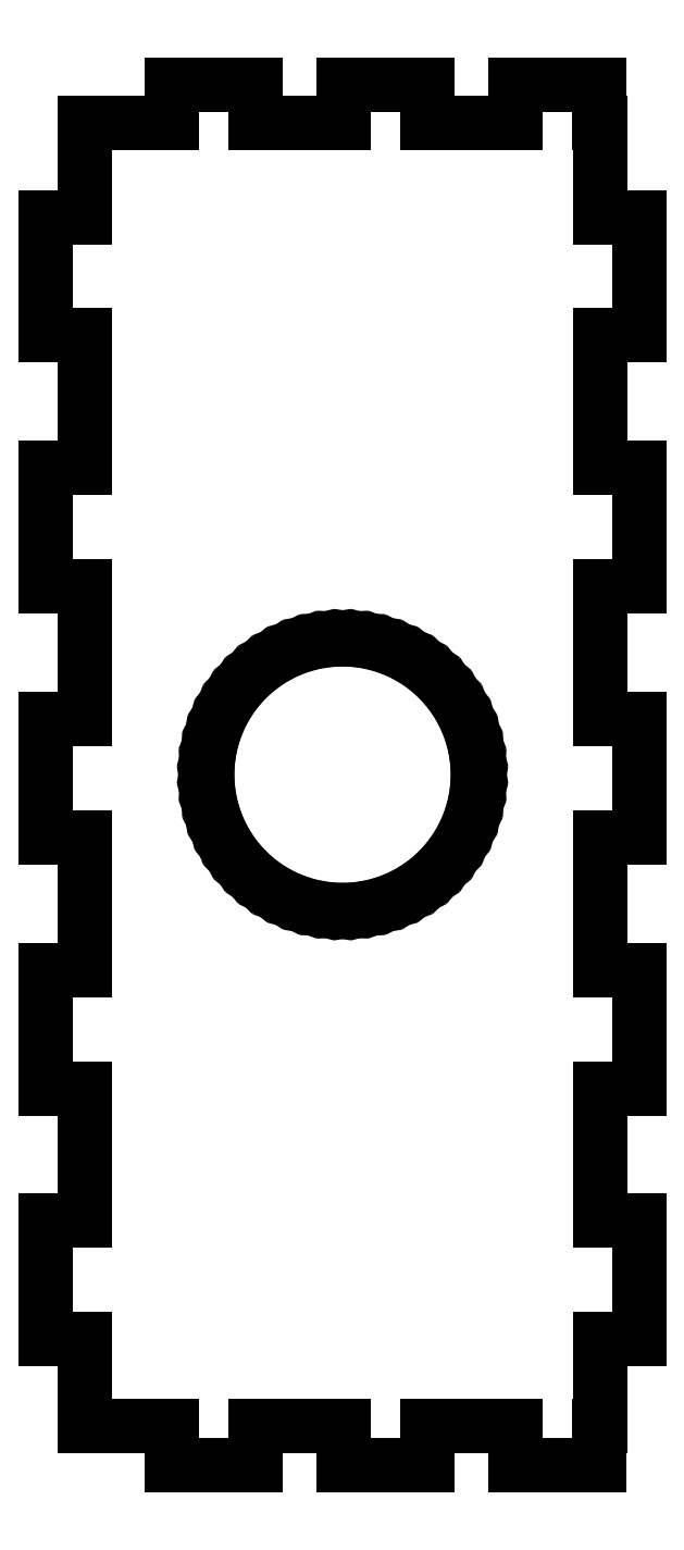
<metadata>
{"format":"dxf","ext":"dxf","renderer":"ezdxf+matplotlib","layout":"modelspace","background":"white","min_lineweight":24,"dpi":150}
</metadata>
<code>
0
SECTION
2
ENTITIES
0
LINE
8
0
10
5.233
20
-0.5
11
12.1
21
-0.5
0
LINE
8
0
10
12.1
20
-0.5
11
12.1
21
-3.5
0
LINE
8
0
10
12.1
20
-3.5
11
18.57
21
-3.5
0
LINE
8
0
10
18.57
20
-3.5
11
18.57
21
-0.5
0
LINE
8
0
10
18.57
20
-0.5
11
25.43
21
-0.5
0
LINE
8
0
10
25.43
20
-0.5
11
25.43
21
-3.5
0
LINE
8
0
10
25.43
20
-3.5
11
31.9
21
-3.5
0
LINE
8
0
10
31.9
20
-3.5
11
31.9
21
-0.5
0
LINE
8
0
10
31.9
20
-0.5
11
32
21
-0.5
0
LINE
8
0
10
32
20
-0.5
11
32
21
6.227
0
LINE
8
0
10
32
20
6.227
11
35
21
6.227
0
LINE
8
0
10
35
20
6.227
11
35
21
15.41
0
LINE
8
0
10
35
20
15.41
11
32
21
15.41
0
LINE
8
0
10
32
20
15.41
11
32
21
25.68
0
LINE
8
0
10
32
20
25.68
11
35
21
25.68
0
LINE
8
0
10
35
20
25.68
11
35
21
34.86
0
LINE
8
0
10
35
20
34.86
11
32
21
34.86
0
LINE
8
0
10
32
20
34.86
11
32
21
45.14
0
LINE
8
0
10
32
20
45.14
11
35
21
45.14
0
LINE
8
0
10
35
20
45.14
11
35
21
54.32
0
LINE
8
0
10
35
20
54.32
11
32
21
54.32
0
LINE
8
0
10
32
20
54.32
11
32
21
64.59
0
LINE
8
0
10
32
20
64.59
11
35
21
64.59
0
LINE
8
0
10
35
20
64.59
11
35
21
73.77
0
LINE
8
0
10
35
20
73.77
11
32
21
73.77
0
LINE
8
0
10
32
20
73.77
11
32
21
84.05
0
LINE
8
0
10
32
20
84.05
11
35
21
84.05
0
LINE
8
0
10
35
20
84.05
11
35
21
93.23
0
LINE
8
0
10
35
20
93.23
11
32
21
93.23
0
LINE
8
0
10
32
20
93.23
11
32
21
100.5
0
LINE
8
0
10
32
20
100.5
11
31.9
21
100.5
0
LINE
8
0
10
31.9
20
100.5
11
31.9
21
103.5
0
LINE
8
0
10
31.9
20
103.5
11
25.43
21
103.5
0
LINE
8
0
10
25.43
20
103.5
11
25.43
21
100.5
0
LINE
8
0
10
25.43
20
100.5
11
18.57
21
100.5
0
LINE
8
0
10
18.57
20
100.5
11
18.57
21
103.5
0
LINE
8
0
10
18.57
20
103.5
11
12.1
21
103.5
0
LINE
8
0
10
12.1
20
103.5
11
12.1
21
100.5
0
LINE
8
0
10
12.1
20
100.5
11
5.233
21
100.5
0
LINE
8
0
10
5.233
20
100.5
11
5.233
21
103.5
0
LINE
8
0
10
5.233
20
103.5
11
-1.233
21
103.5
0
LINE
8
0
10
-1.233
20
103.5
11
-1.233
21
100.5
0
LINE
8
0
10
-1.233
20
100.5
11
-8
21
100.5
0
LINE
8
0
10
-8
20
100.5
11
-8
21
93.23
0
LINE
8
0
10
-8
20
93.23
11
-11
21
93.23
0
LINE
8
0
10
-11
20
93.23
11
-11
21
84.05
0
LINE
8
0
10
-11
20
84.05
11
-8
21
84.05
0
LINE
8
0
10
-8
20
84.05
11
-8
21
73.77
0
LINE
8
0
10
-8
20
73.77
11
-11
21
73.77
0
LINE
8
0
10
-11
20
73.77
11
-11
21
64.59
0
LINE
8
0
10
-11
20
64.59
11
-8
21
64.59
0
LINE
8
0
10
-8
20
64.59
11
-8
21
54.32
0
LINE
8
0
10
-8
20
54.32
11
-11
21
54.32
0
LINE
8
0
10
-11
20
54.32
11
-11
21
45.14
0
LINE
8
0
10
-11
20
45.14
11
-8
21
45.14
0
LINE
8
0
10
-8
20
45.14
11
-8
21
34.86
0
LINE
8
0
10
-8
20
34.86
11
-11
21
34.86
0
LINE
8
0
10
-11
20
34.86
11
-11
21
25.68
0
LINE
8
0
10
-11
20
25.68
11
-8
21
25.68
0
LINE
8
0
10
-8
20
25.68
11
-8
21
15.41
0
LINE
8
0
10
-8
20
15.41
11
-11
21
15.41
0
LINE
8
0
10
-11
20
15.41
11
-11
21
6.227
0
LINE
8
0
10
-11
20
6.227
11
-8
21
6.227
0
LINE
8
0
10
-8
20
6.227
11
-8
21
-0.5
0
LINE
8
0
10
-8
20
-0.5
11
-1.233
21
-0.5
0
LINE
8
0
10
-1.233
20
-0.5
11
-1.233
21
-3.5
0
LINE
8
0
10
-1.233
20
-3.5
11
5.233
21
-3.5
0
LINE
8
0
10
5.233
20
-3.5
11
5.233
21
-0.5
0
LINE
8
0
10
10.9
20
39.56
11
9.817
21
39.73
0
LINE
8
0
10
9.817
20
39.73
11
8.755
21
40.01
0
LINE
8
0
10
8.755
20
40.01
11
7.729
21
40.41
0
LINE
8
0
10
7.729
20
40.41
11
6.75
21
40.91
0
LINE
8
0
10
6.75
20
40.91
11
5.828
21
41.51
0
LINE
8
0
10
5.828
20
41.51
11
4.974
21
42.2
0
LINE
8
0
10
4.974
20
42.2
11
4.197
21
42.97
0
LINE
8
0
10
4.197
20
42.97
11
3.505
21
43.83
0
LINE
8
0
10
3.505
20
43.83
11
2.907
21
44.75
0
LINE
8
0
10
2.907
20
44.75
11
2.408
21
45.73
0
LINE
8
0
10
2.408
20
45.73
11
2.014
21
46.76
0
LINE
8
0
10
2.014
20
46.76
11
1.729
21
47.82
0
LINE
8
0
10
1.729
20
47.82
11
1.558
21
48.9
0
LINE
8
0
10
1.558
20
48.9
11
1.5
21
50
0
LINE
8
0
10
1.5
20
50
11
1.558
21
51.1
0
LINE
8
0
10
1.558
20
51.1
11
1.729
21
52.18
0
LINE
8
0
10
1.729
20
52.18
11
2.014
21
53.24
0
LINE
8
0
10
2.014
20
53.24
11
2.408
21
54.27
0
LINE
8
0
10
2.408
20
54.27
11
2.907
21
55.25
0
LINE
8
0
10
2.907
20
55.25
11
3.505
21
56.17
0
LINE
8
0
10
3.505
20
56.17
11
4.197
21
57.03
0
LINE
8
0
10
4.197
20
57.03
11
4.974
21
57.8
0
LINE
8
0
10
4.974
20
57.8
11
5.828
21
58.49
0
LINE
8
0
10
5.828
20
58.49
11
6.75
21
59.09
0
LINE
8
0
10
6.75
20
59.09
11
7.729
21
59.59
0
LINE
8
0
10
7.729
20
59.59
11
8.755
21
59.99
0
LINE
8
0
10
8.755
20
59.99
11
9.817
21
60.27
0
LINE
8
0
10
9.817
20
60.27
11
10.9
21
60.44
0
LINE
8
0
10
10.9
20
60.44
11
12
21
60.5
0
LINE
8
0
10
12
20
60.5
11
13.1
21
60.44
0
LINE
8
0
10
13.1
20
60.44
11
14.18
21
60.27
0
LINE
8
0
10
14.18
20
60.27
11
15.24
21
59.99
0
LINE
8
0
10
15.24
20
59.99
11
16.27
21
59.59
0
LINE
8
0
10
16.27
20
59.59
11
17.25
21
59.09
0
LINE
8
0
10
17.25
20
59.09
11
18.17
21
58.49
0
LINE
8
0
10
18.17
20
58.49
11
19.03
21
57.8
0
LINE
8
0
10
19.03
20
57.8
11
19.8
21
57.03
0
LINE
8
0
10
19.8
20
57.03
11
20.49
21
56.17
0
LINE
8
0
10
20.49
20
56.17
11
21.09
21
55.25
0
LINE
8
0
10
21.09
20
55.25
11
21.59
21
54.27
0
LINE
8
0
10
21.59
20
54.27
11
21.99
21
53.24
0
LINE
8
0
10
21.99
20
53.24
11
22.27
21
52.18
0
LINE
8
0
10
22.27
20
52.18
11
22.44
21
51.1
0
LINE
8
0
10
22.44
20
51.1
11
22.5
21
50
0
LINE
8
0
10
22.5
20
50
11
22.44
21
48.9
0
LINE
8
0
10
22.44
20
48.9
11
22.27
21
47.82
0
LINE
8
0
10
22.27
20
47.82
11
21.99
21
46.76
0
LINE
8
0
10
21.99
20
46.76
11
21.59
21
45.73
0
LINE
8
0
10
21.59
20
45.73
11
21.09
21
44.75
0
LINE
8
0
10
21.09
20
44.75
11
20.49
21
43.83
0
LINE
8
0
10
20.49
20
43.83
11
19.8
21
42.97
0
LINE
8
0
10
19.8
20
42.97
11
19.03
21
42.2
0
LINE
8
0
10
19.03
20
42.2
11
18.17
21
41.51
0
LINE
8
0
10
18.17
20
41.51
11
17.25
21
40.91
0
LINE
8
0
10
17.25
20
40.91
11
16.27
21
40.41
0
LINE
8
0
10
16.27
20
40.41
11
15.24
21
40.01
0
LINE
8
0
10
15.24
20
40.01
11
14.18
21
39.73
0
LINE
8
0
10
14.18
20
39.73
11
13.1
21
39.56
0
LINE
8
0
10
13.1
20
39.56
11
12
21
39.5
0
LINE
8
0
10
12
20
39.5
11
10.9
21
39.56
0
ENDSEC
0
EOF

</code>
